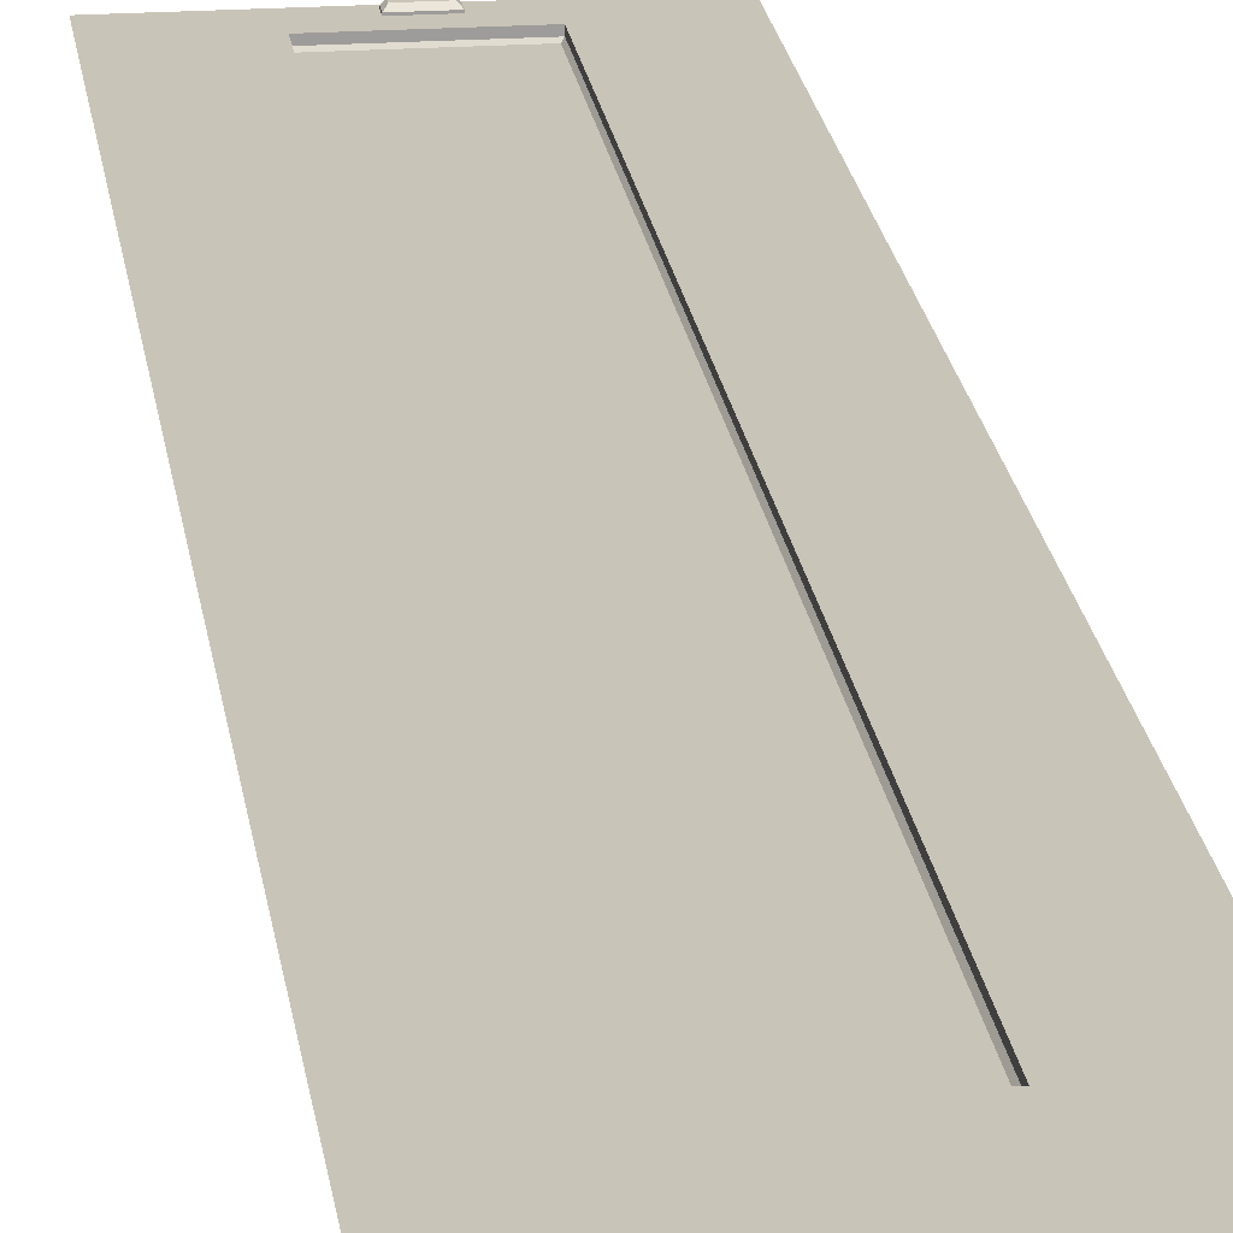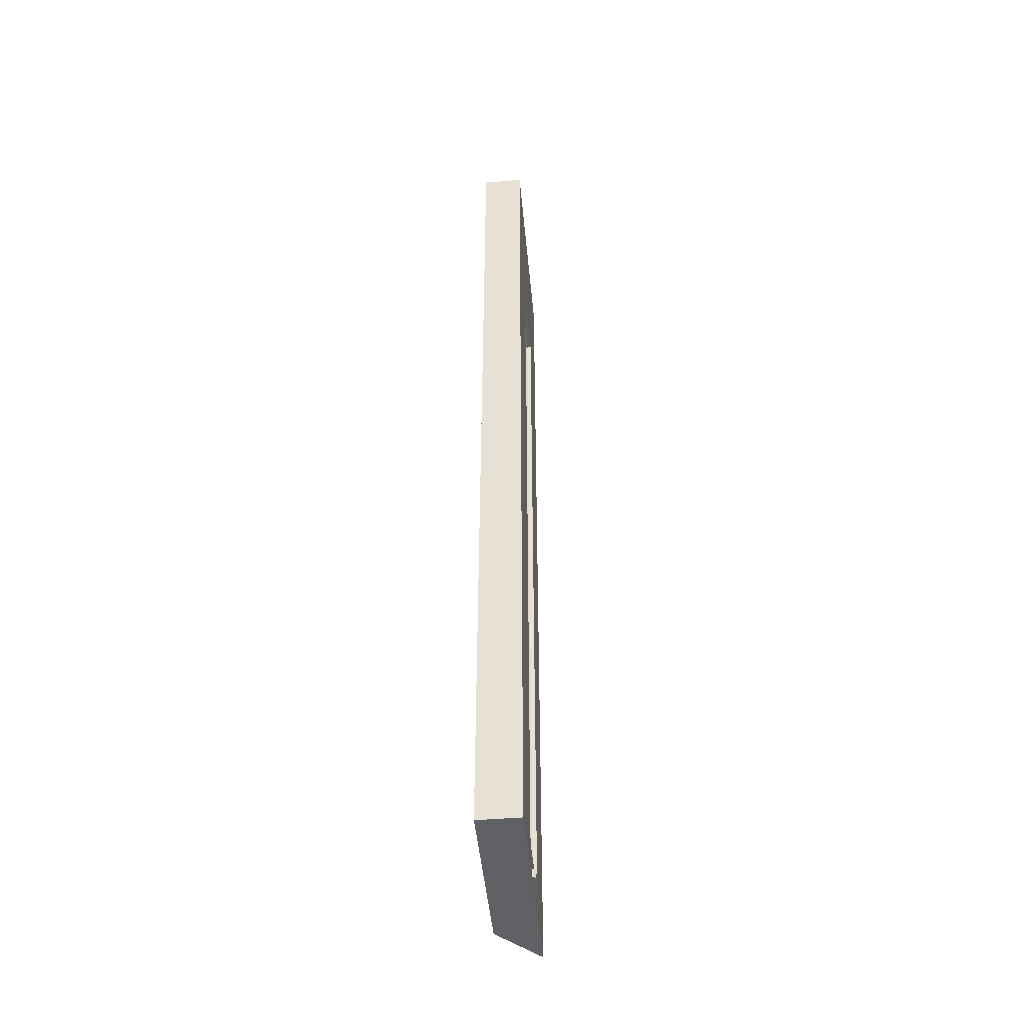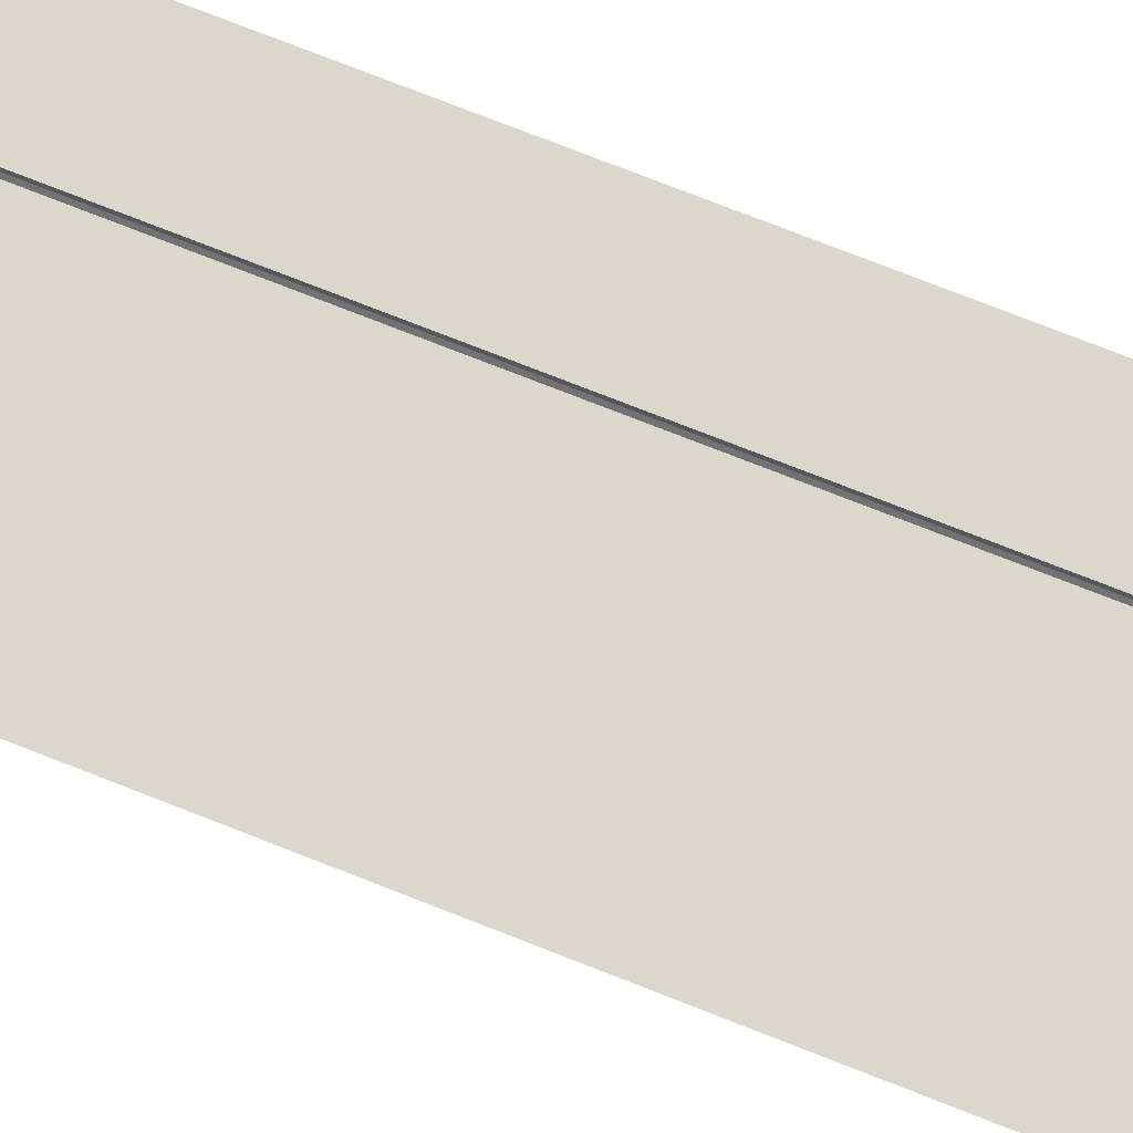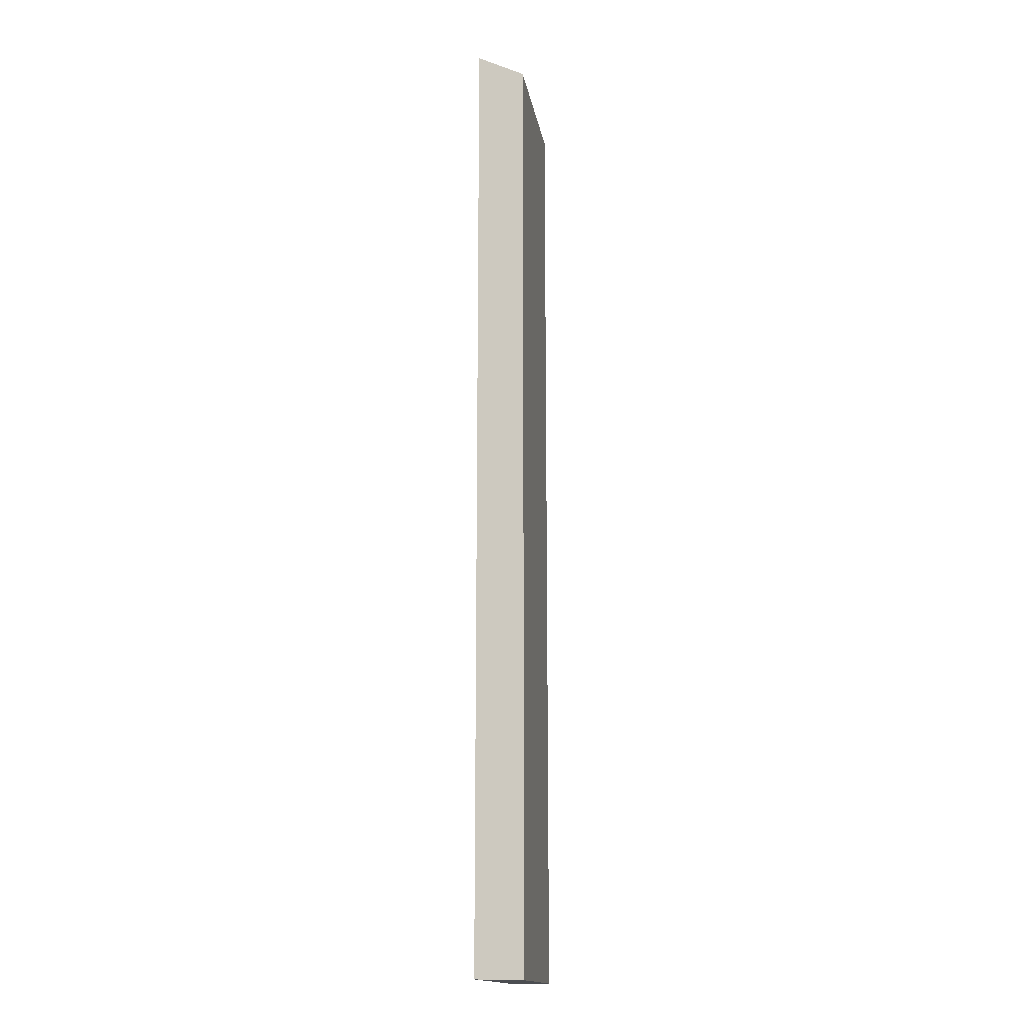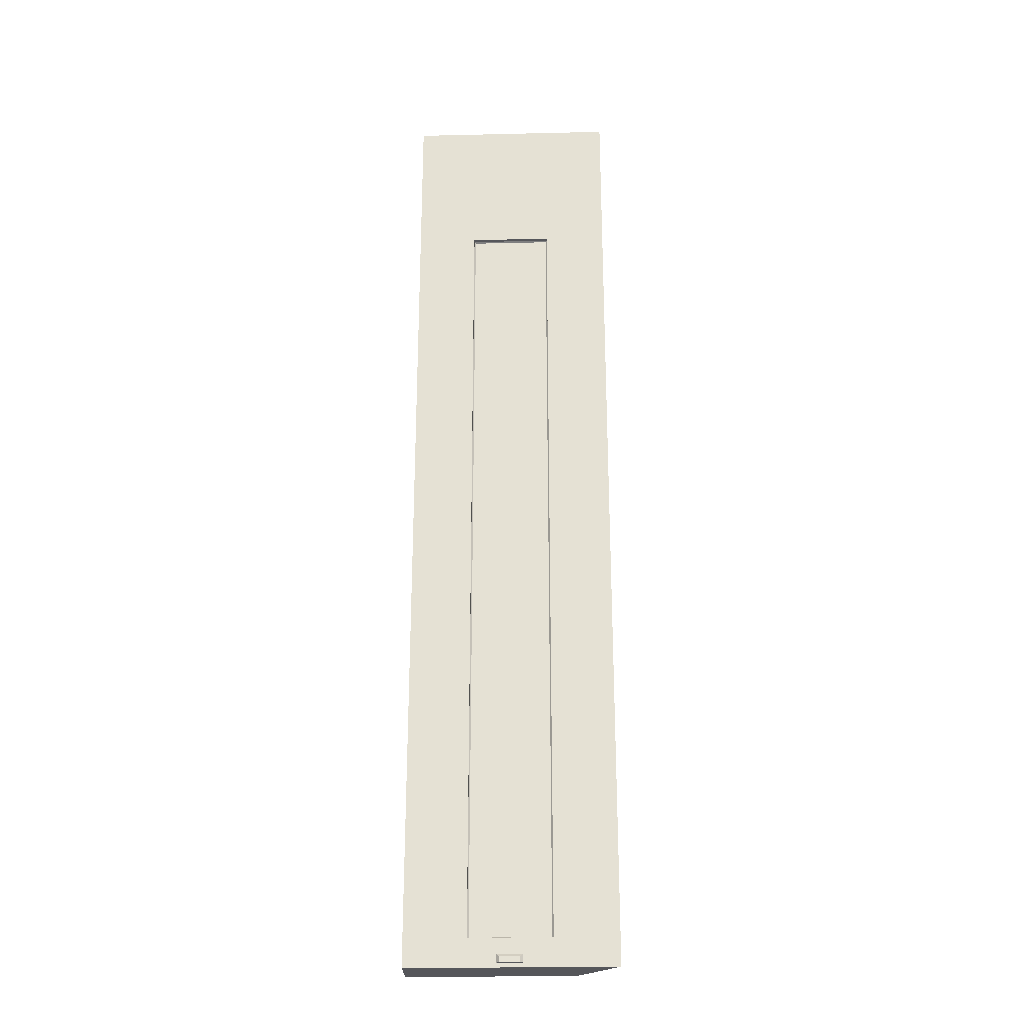
<metadata>
{"format":"obj","ext":"obj","renderer":"f3d","projection":"perspective","resolution":1024,"background":"white","views":[{"elev":20.2,"azim":172.8,"up":"+Z"},{"elev":-47.1,"azim":-84.7,"up":"+Y"},{"elev":73.0,"azim":111.7,"up":"+Z"},{"elev":-15.8,"azim":99.4,"up":"+Y"},{"elev":-25.9,"azim":2.1,"up":"+Y"}]}
</metadata>
<code>
v -0.478 0.006 -2.07
v -0.7793 0.005999 -2.07
v -0.403 0.006 -1.995
v -0.7793 0.005999 -1.995
v -0.478 1.771 -2.07
v -0.7793 1.771 -2.07
v -0.403 1.771 -1.995
v -0.7793 1.771 -1.995
v -0.668 0.057 -1.995
v -0.518 0.057 -1.995
v -0.518 1.5 -1.995
v -0.668 1.5 -1.995
v -0.668 0.057 -2.002
v -0.518 0.057 -2.002
v -0.518 1.5 -2.002
v -0.668 1.5 -2.002
v -0.6655 0.0595 -2.005
v -0.5205 0.0595 -2.005
v -0.5205 1.498 -2.005
v -0.6655 1.498 -2.005
v -0.5715 0.029 -1.995
v -0.6165 0.029 -1.995
v -0.5715 0.014 -1.995
v -0.6165 0.014 -1.995
v -0.5715 0.029 -1.993
v -0.6165 0.029 -1.993
v -0.5715 0.014 -1.993
v -0.6165 0.014 -1.993
v -0.5755 0.024 -1.989
v -0.6125 0.024 -1.989
v -0.6125 0.014 -1.989
v -0.5755 0.014 -1.989
f 1 3 4
f 4 2 1
f 5 6 8
f 8 7 5
f 2 4 8
f 8 6 2
f 17 18 19
f 19 20 17
f 3 1 5
f 5 7 3
f 4 3 10
f 10 9 4
f 3 7 11
f 11 10 3
f 7 8 12
f 12 11 7
f 8 4 9
f 9 12 8
f 9 10 14
f 14 13 9
f 10 11 15
f 15 14 10
f 11 12 16
f 16 15 11
f 12 9 13
f 13 16 12
f 17 13 14
f 14 18 17
f 18 14 15
f 15 19 18
f 19 15 16
f 16 20 19
f 20 16 13
f 13 17 20
f 21 23 24
f 24 22 21
f 29 30 31
f 31 32 29
f 21 22 26
f 26 25 21
f 22 24 28
f 28 26 22
f 24 23 27
f 27 28 24
f 23 21 25
f 25 27 23
f 25 26 30
f 30 29 25
f 26 28 31
f 31 30 26
f 28 27 32
f 32 31 28
f 27 25 29
f 29 32 27
f 6 5 1
f 1 2 6

</code>
